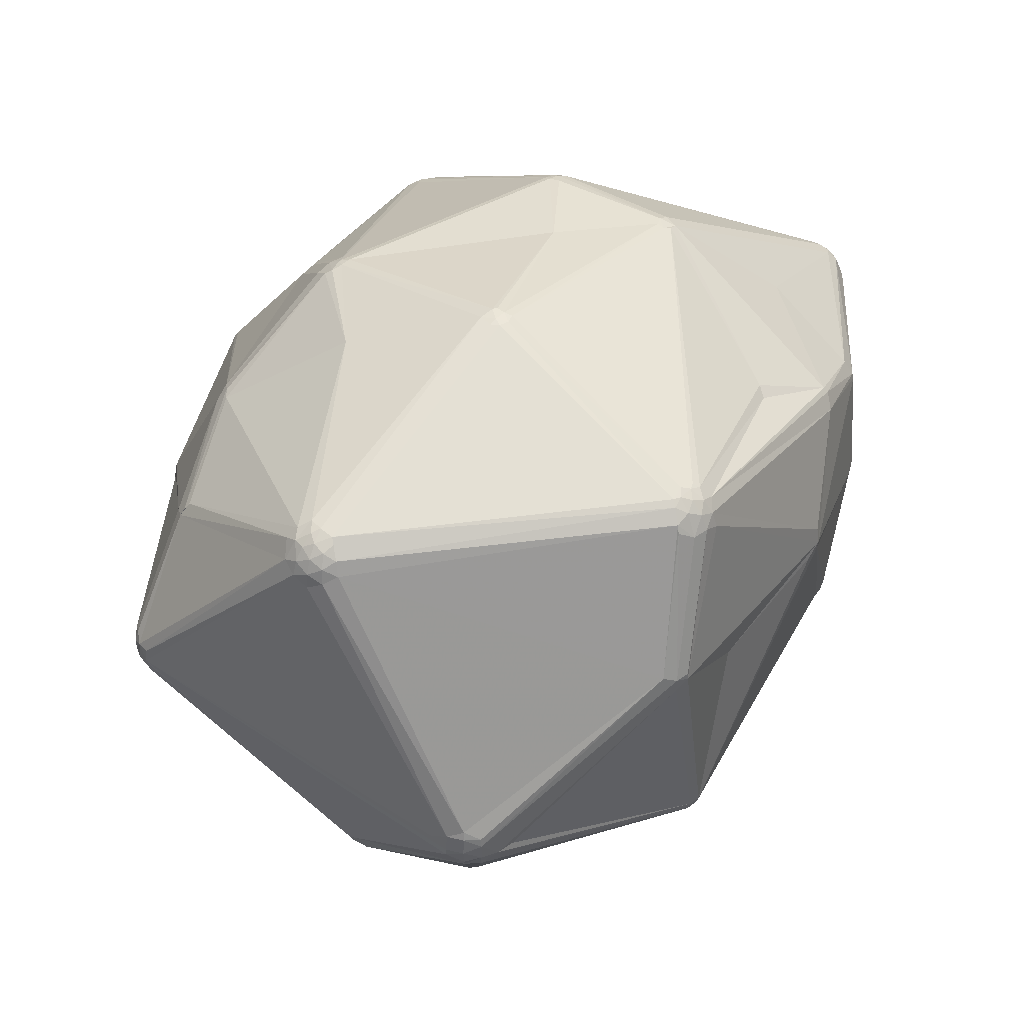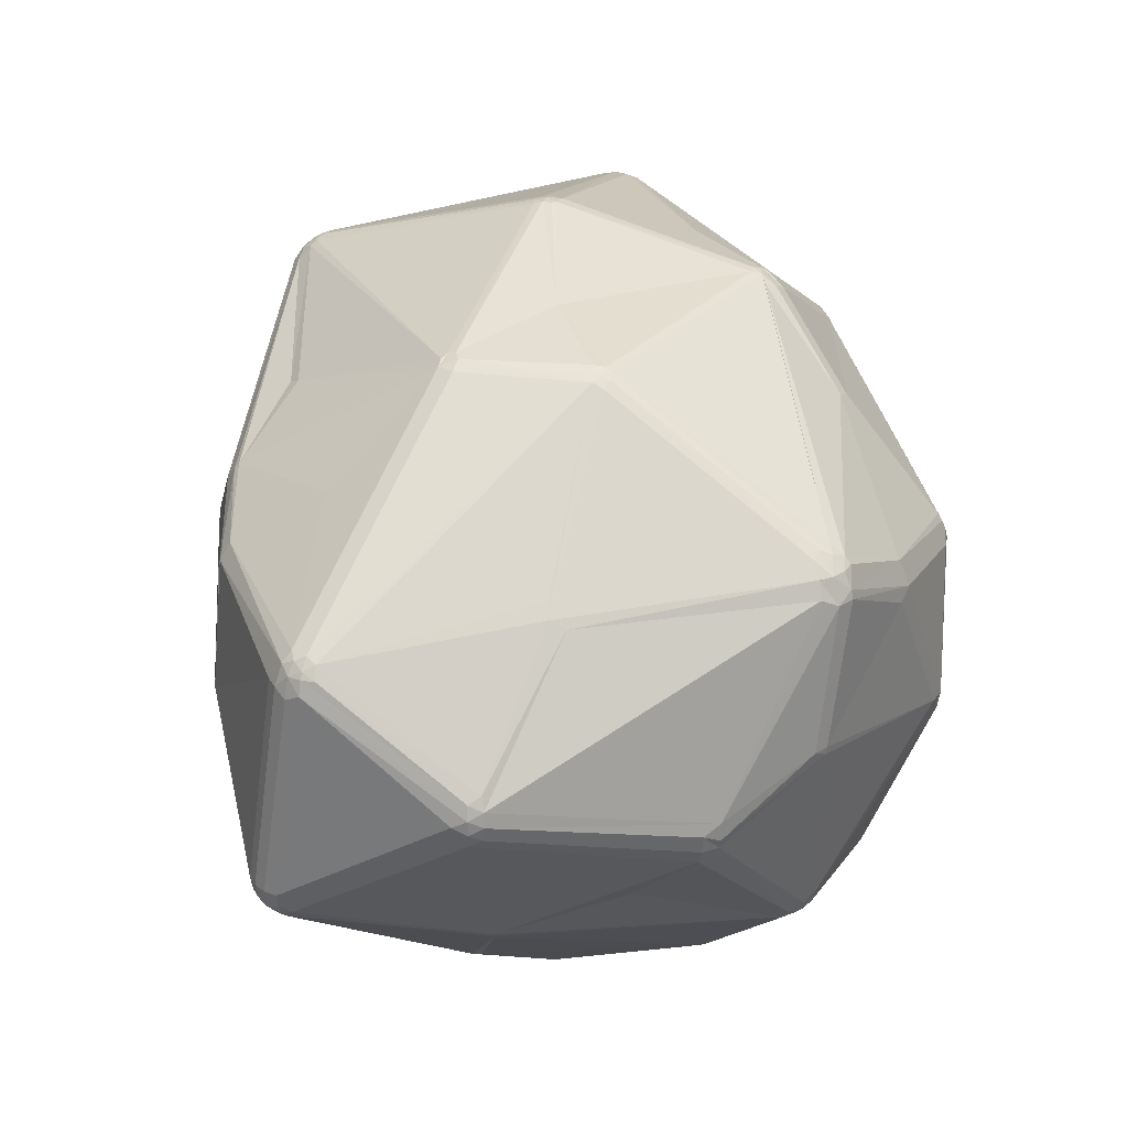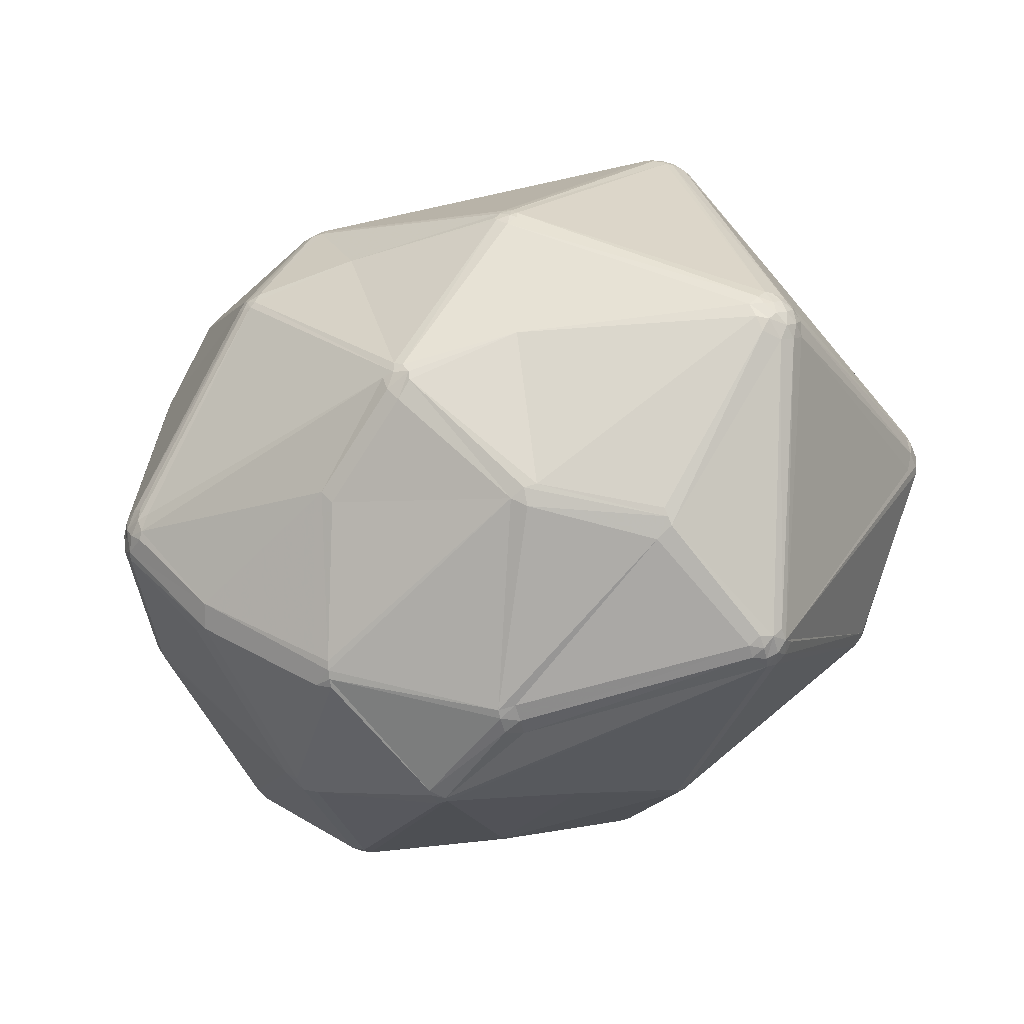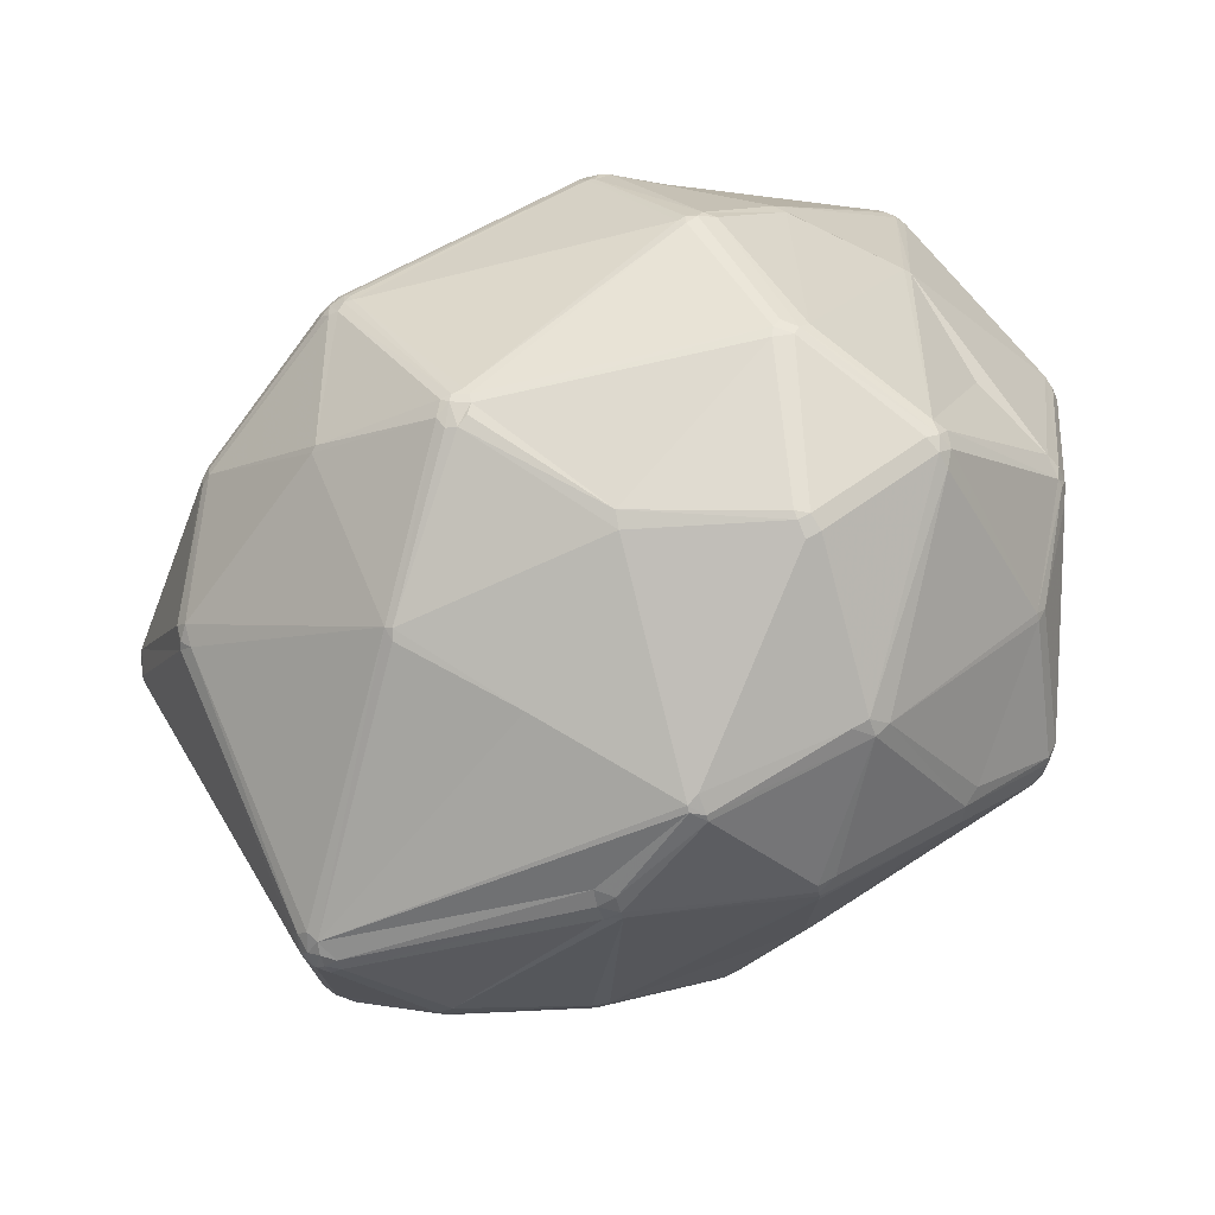
<metadata>
{"format":"obj","ext":"obj","renderer":"f3d","projection":"perspective","resolution":1024,"background":"white","views":[{"elev":46.3,"azim":95.9,"up":"+Z"},{"elev":28.9,"azim":-106.1,"up":"+Z"},{"elev":-55.4,"azim":13.5,"up":"+Y"},{"elev":-50.9,"azim":-166.3,"up":"+Y"}]}
</metadata>
<code>
v 99.41 116.4 138.5
v 99.7 116.4 136.7
v 100.3 118.1 135.8
v 99.7 116.4 140.4
v 100.3 118.1 141.2
v 100.6 119.9 138.5
v 100.7 90.41 131.4
v 99.77 118.2 139.4
v 101.2 88.12 132.6
v 99.77 118.2 137.6
v 101.2 88.12 130.2
v 100.6 116.4 142
v 101.1 90.41 129.1
v 102.1 90.41 127
v 101.4 88.21 129.1
v 105.6 75.2 137
v 106.6 73.44 136
v 106.6 73.39 137
v 107.4 72.52 155.3
v 107.3 74.81 156.4
v 108.6 72.94 158.5
v 108.4 70.46 155.3
v 108.5 96.41 119.3
v 109.3 104.2 156.2
v 108.3 74.81 158.5
v 110.2 106.1 157.2
v 109.5 71.24 158.5
v 108.6 70.62 156.4
v 110.8 69.9 158.5
v 110.8 72.22 160.2
v 112.3 133.8 152.9
v 110 74.81 160.2
v 111.2 73.76 160.8
v 111.3 70.52 159.4
v 111.8 134.1 151.1
v 111.8 105.6 158.9
v 112.4 75.01 109.6
v 111.5 132.3 152.9
v 112.3 72.95 110.6
v 113.2 73.26 108.7
v 112.7 133.5 153.7
v 113.7 75.01 107.9
v 113 70.95 111.7
v 112.6 131.9 154.5
v 113.1 135.5 150.2
v 112.4 72.06 160.8
v 114.4 137.5 121.7
v 113.5 134.9 152.9
v 113.8 132.7 155.1
v 113.8 111.8 112.7
v 113.9 135.9 120.9
v 114.2 137.6 123.4
v 114.8 136.2 151.1
v 114.9 135.6 119.5
v 113.6 71.34 109.6
v 114.1 134 154.5
v 115 137 120.2
v 114.6 72.1 107.9
v 114.5 111.5 111.9
v 115.4 138.9 123.4
v 115.7 138.4 120.9
v 115.5 134 155.1
v 116.7 137 119
v 116 136.3 119
v 115.1 135.2 153.7
v 116.6 136.5 151.1
v 116.7 60.6 148.7
v 116.9 139.6 123.4
v 117 139.4 121.7
v 117.2 138.6 120.2
v 117.6 137.5 119
v 118.6 139.3 120.9
v 118.6 139.9 123.4
v 118.5 59.02 149.9
v 118.6 139.6 121.7
v 119.2 60.1 153.1
v 123.9 52 129.3
v 124.7 81.61 96.96
v 125.7 80.34 96.25
v 125.8 50.64 127
v 126.4 110.4 100.2
v 126.3 79.19 96.25
v 126.7 59.36 107.8
v 127.5 60.41 106.1
v 127.8 94.41 176.1
v 127.6 80.94 95.25
v 127.8 49.63 127
v 125.6 50.34 129.3
v 128.3 79.86 95.25
v 128.7 93.32 176.7
v 128.5 58.48 107.8
v 129.1 60.5 105.3
v 129.8 92.81 177.2
v 128.7 95.5 176.7
v 128.6 78.59 95.67
v 127.7 111.3 99.55
v 129.3 94.41 177.2
v 128.9 59.7 106.1
v 131.1 94.7 177.7
v 133.2 98.77 91.94
v 130.5 93.32 177.5
v 133.3 47.62 146
v 135.5 47.25 148.2
v 134.7 99.41 91.33
v 135.3 46.56 146
v 136.5 96.72 90.6
v 135.2 98.13 90.88
v 136.2 110.1 176.6
v 134.6 126 164.1
v 137.5 109.1 177.4
v 137.9 111.4 176.6
v 137.4 97.41 90.51
v 136.5 98.1 90.6
v 135.4 46.83 147.1
v 135.7 47.84 149.2
v 139.6 109.8 177.4
v 138.9 60.72 166.1
v 139 110.7 177.1
v 139 108.9 177.7
v 139.8 137 121.9
v 140.4 136.5 156
v 140.6 139.5 136.4
v 141.4 128.2 103.5
v 140.4 137.8 153.8
v 140.1 59.24 165.2
v 140.4 138 153
v 144 129.9 104.3
v 144.1 42.38 129.8
v 142.4 129.7 104.3
v 142.9 139.1 136.4
v 144 131.3 106.2
v 144.1 42.44 128.9
v 144.4 43.38 126.6
v 144.6 95.12 179.6
v 145.6 129.7 104.3
v 145.8 115.7 93.55
v 145.8 42.38 128.1
v 145.8 42.71 127.3
v 146.1 131 106.2
v 147.4 62.1 102
v 147.4 113.4 92.39
v 148.3 113.6 92.39
v 147.6 129.5 105.2
v 147.1 115.4 93.02
v 149.6 67.02 177.1
v 147.4 60.55 103.6
v 150.1 65.32 176.3
v 149.7 115 93.02
v 149.2 116.2 93.55
v 151 136.7 121.5
v 149.4 117 94.21
v 151.2 66.86 177.7
v 151.2 133.3 160.8
v 151.3 63.84 175.4
v 153.2 66.21 177.7
v 151.3 68.25 178.1
v 151.2 133.9 160
v 152.8 136.4 121.5
v 152.9 136.7 123.3
v 153 134.4 158.4
v 153.2 65.2 177.1
v 152.5 67.41 178.1
v 156 41.6 140
v 156 41.88 141.1
v 154.5 135.8 122.4
v 156 41.6 137.6
v 158.2 42.23 141.1
v 158.2 42.23 136.5
v 158.3 41.88 138.8
v 158.6 124.2 167.3
v 160.2 124.9 166.5
v 160.9 73.02 92.62
v 161 74.23 92.23
v 161 50.95 117.6
v 161.4 71.78 93.15
v 162.6 70.81 93.81
v 161.6 75.1 91.99
v 163 129.7 117.5
v 163.3 52.64 164.9
v 163.2 130.3 119.4
v 163.2 73.5 92.23
v 162.9 74.44 91.99
v 165.9 134.1 144.3
v 165.9 134.1 145.5
v 164 71.04 93.81
v 164.2 74.23 92.23
v 165.8 89.81 184.1
v 165.2 51.73 163.9
v 165.2 53.11 165.8
v 164.9 72.32 93.15
v 166.5 90.78 184.1
v 165.8 133.8 147.8
v 166.8 53.37 165.8
v 167.4 87.9 183.9
v 166 89.21 184.1
v 166.8 91.82 183.9
v 167.8 89.81 184.1
v 167.2 70.19 177.7
v 168 133 144.3
v 168.7 89.19 183.9
v 168 91.44 183.9
v 168.7 90.43 183.9
v 173.4 57.78 108.6
v 173.6 57 109.8
v 174.3 58.24 108.6
v 176.5 97.76 91.45
v 175.5 97.05 91.2
v 175.2 96.01 91.11
v 176.3 96.01 91.2
v 177.6 99.34 92.45
v 177 94.74 91.45
v 177.1 98.58 91.87
v 178.2 96.99 91.87
v 179.3 96.01 92.45
v 178.1 100 93.16
v 178.2 95.03 91.87
v 179.9 97.54 93.16
v 180.3 78.54 97.76
v 179.2 98.92 93.16
v 180 48.68 157.4
v 181.9 50.04 159.5
v 181.6 50.77 160.4
v 180.8 78.12 98.37
v 182.1 49.45 158.5
v 185 116.2 174.5
v 185 117.1 174
v 184.3 115.1 175
v 184.6 122.7 142.5
v 186.3 114.8 175
v 185 118.7 172.4
v 186.9 118.9 171.5
v 186 116 174.5
v 186.5 117.7 173.3
v 187.6 114.9 174.5
v 188 114 174.5
v 187.1 119.6 169.4
v 187.4 116.3 174
v 188.4 42.91 141.1
v 188.4 43.18 142.8
v 189.9 43.75 138.6
v 188.3 117.6 172.4
v 189 115.9 173.3
v 188.9 118.4 170.5
v 188.9 114.3 174
v 190.1 119.3 115.6
v 189.9 43.75 143.6
v 190.1 43.24 142
v 190.1 43.24 140.2
v 190.6 120 116.8
v 190.4 116.9 170.5
v 190.4 114.8 172.4
v 190.9 120.4 118.3
v 191 44.81 137.9
v 190.9 114.9 171.5
v 192.4 45.53 138.6
v 191.5 44.18 142.8
v 191.6 44.02 140.2
v 191.3 118.8 116.2
v 192 119.3 118.3
v 192.6 45.34 142.8
v 191.6 119 116.8
v 193.4 46.79 139.4
v 192.9 45.18 141.1
v 196.2 88.81 105.1
v 197 68.58 174
v 196.4 70.3 174.9
v 197.5 117.5 151.8
v 196.1 87.81 105.1
v 196.7 90.01 105.6
v 197.4 67.21 172.5
v 197.5 88.81 106.3
v 197.5 117.4 152.7
v 198.2 70.48 174.5
v 197.2 87.44 106.3
v 197.7 71.59 174.9
v 198.6 73.12 174.5
v 198.5 68.49 173.3
v 198.8 116.1 152.7
v 199.4 71.03 174
v 198.8 116.1 150.9
v 199.5 69.51 173.3
v 199.4 114.4 153.7
v 199.4 67.21 170.7
v 199.4 73.39 174
v 200.4 72.21 173.3
v 200.5 71.96 116.9
v 200.5 68.81 171.7
v 200.8 74.1 115.2
v 201 68.44 169.7
v 200.8 70.58 172.5
v 200.8 73.83 172.5
v 201.7 74.12 170.7
v 201.9 73.34 116.9
v 201.6 72.21 171.7
v 201.7 70.3 170.7
v 202 70.2 168.7
v 202.2 72.21 169.7
v 202.2 75.26 116
v 202.2 73.1 117.9
v 211.2 96.4 132.2
v 213.2 92.48 130
v 212.8 86.06 134.6
v 213.9 88.12 132.2
v 213.9 88.09 133.4
v 213.5 90.41 136.8
v 212.8 94.76 132.2
v 213.6 88.21 135.7
v 213.6 92.61 135.7
v 213.5 90.41 130
v 213.9 92.7 132.2
v 213.9 92.7 134.6
v 213.9 90.41 131.1
v 213.9 90.41 135.7
v 214.3 90.41 133.4
g foo
f 58 84 83
f 83 91 80
f 28 21 19
f 272 243 250
f 66 124 122
f 25 26 24
f 21 32 25
f 33 32 21
f 179 115 103
f 107 113 106
f 176 175 172
f 176 172 181
f 140 95 172
f 92 95 140
f 40 82 58
f 92 98 84
f 2 13 7
f 105 88 128
f 17 16 11
f 39 40 55
f 34 46 30
f 74 77 88
f 25 19 21
f 25 20 19
f 27 21 28
f 90 97 85
f 9 7 11
f 90 93 97
f 278 272 250
f 111 118 170
f 111 116 118
f 48 41 56
f 31 41 48
f 101 97 93
f 101 99 97
f 110 119 116
f 171 153 170
f 66 53 65
f 12 24 26
f 75 68 73
f 57 64 54
f 50 51 54
f 23 50 42
f 142 149 148
f 107 104 113
f 96 104 81
f 139 143 135
f 71 70 72
f 47 3 10
f 120 75 122
f 207 208 142
f 263 255 262
f 184 199 183
f 143 245 151
f 267 243 272
f 237 234 242
f 233 230 226
f 278 282 311
f 252 165 183
f 124 157 160
f 124 65 121
f 280 259 267
f 254 278 250
f 197 201 191
f 196 119 191
f 196 227 118
f 232 229 234
f 187 134 195
f 132 88 87
f 114 103 102
f 239 169 238
f 302 263 304
f 264 216 214
f 113 112 106
f 181 182 186
f 185 190 203
f 309 299 298
f 208 207 209
f 309 271 301
f 83 98 91
f 83 84 98
f 98 146 138
f 58 83 55
f 128 88 132
f 92 140 98
f 40 58 55
f 39 55 43
f 39 15 37
f 40 39 37
f 14 37 15
f 42 40 37
f 42 37 14
f 89 95 82
f 58 82 84
f 92 84 82
f 208 209 182
f 92 82 95
f 86 79 107
f 50 59 42
f 79 78 100
f 106 89 86
f 42 79 40
f 42 78 79
f 40 79 82
f 82 79 89
f 106 177 173
f 89 79 86
f 107 106 86
f 79 100 107
f 89 106 173
f 100 104 107
f 208 177 112
f 140 146 98
f 176 185 203
f 133 91 98
f 29 28 76
f 133 87 91
f 132 87 133
f 138 133 98
f 138 137 132
f 138 132 133
f 128 132 137
f 43 55 80
f 87 80 91
f 51 50 3
f 42 14 23
f 15 7 13
f 15 11 7
f 14 15 13
f 55 83 80
f 88 77 80
f 88 80 87
f 77 43 80
f 27 28 29
f 46 93 30
f 67 18 77
f 77 74 67
f 39 43 17
f 15 17 11
f 39 17 15
f 17 43 77
f 34 76 117
f 18 16 17
f 18 17 77
f 19 16 18
f 128 137 166
f 164 179 103
f 163 169 167
f 163 167 164
f 88 102 74
f 88 105 102
f 114 102 105
f 105 128 114
f 265 198 193
f 147 155 152
f 145 152 46
f 147 117 125
f 147 145 117
f 147 125 154
f 115 76 103
f 74 102 103
f 76 74 103
f 115 125 117
f 117 76 115
f 18 22 19
f 22 18 67
f 22 67 74
f 27 34 30
f 27 29 34
f 152 162 156
f 152 155 162
f 22 28 19
f 28 74 76
f 22 74 28
f 29 76 34
f 30 21 27
f 33 21 30
f 34 145 46
f 34 117 145
f 25 32 85
f 94 85 97
f 90 33 93
f 32 33 90
f 30 93 33
f 90 85 32
f 152 101 93
f 46 152 93
f 134 99 101
f 9 16 19
f 9 19 20
f 9 11 16
f 20 25 24
f 4 24 12
f 38 5 12
f 38 31 5
f 7 1 2
f 1 9 4
f 7 9 1
f 9 20 4
f 4 20 24
f 38 12 44
f 36 26 94
f 110 111 108
f 134 119 99
f 237 232 234
f 110 94 97
f 99 119 110
f 108 94 110
f 99 110 97
f 111 110 116
f 94 26 85
f 94 49 44
f 25 85 26
f 94 44 36
f 44 26 36
f 108 62 56
f 44 12 26
f 45 48 53
f 41 31 38
f 121 153 157
f 65 48 56
f 48 65 53
f 65 56 62
f 41 38 44
f 62 108 111
f 62 111 109
f 49 94 108
f 56 41 49
f 49 41 44
f 56 49 108
f 121 157 124
f 109 153 121
f 109 121 62
f 230 171 226
f 109 111 153
f 66 65 124
f 62 121 65
f 12 5 4
f 122 126 130
f 122 124 126
f 1 10 2
f 3 2 10
f 8 5 31
f 4 5 8
f 4 8 1
f 10 1 8
f 6 10 8
f 35 8 31
f 35 6 8
f 45 35 48
f 31 48 35
f 122 75 73
f 57 47 61
f 60 69 61
f 68 69 60
f 73 66 122
f 3 47 51
f 45 60 52
f 35 45 52
f 52 47 10
f 10 6 52
f 6 35 52
f 47 57 51
f 53 60 45
f 60 61 47
f 60 47 52
f 66 73 68
f 53 68 60
f 66 68 53
f 69 70 61
f 75 69 68
f 72 69 75
f 72 70 69
f 63 70 71
f 51 57 54
f 14 50 23
f 61 63 64
f 61 64 57
f 61 70 63
f 54 64 96
f 59 54 96
f 50 54 59
f 96 136 104
f 81 100 78
f 64 63 96
f 96 81 59
f 59 81 78
f 78 42 59
f 14 3 50
f 3 14 13
f 2 3 13
f 123 136 96
f 158 143 139
f 143 178 249
f 100 81 104
f 142 141 144
f 136 144 141
f 142 113 141
f 142 112 113
f 149 142 144
f 141 104 136
f 123 129 144
f 141 113 104
f 151 149 135
f 136 123 144
f 129 127 144
f 127 149 144
f 63 123 96
f 63 71 123
f 120 150 131
f 135 149 127
f 151 135 143
f 135 131 139
f 127 131 135
f 158 150 159
f 127 72 131
f 129 71 127
f 129 123 71
f 71 72 127
f 130 159 150
f 72 75 120
f 131 150 139
f 120 131 72
f 158 180 178
f 122 130 150
f 120 122 150
f 150 158 139
f 159 165 158
f 183 165 159
f 158 165 180
f 143 158 178
f 258 215 245
f 143 249 245
f 151 215 149
f 305 307 313
f 219 217 210
f 215 210 149
f 207 206 209
f 149 210 148
f 142 208 112
f 142 206 207
f 208 182 177
f 219 210 215
f 206 148 212
f 209 206 213
f 206 142 148
f 212 148 210
f 212 213 206
f 213 211 209
f 213 214 216
f 213 216 211
f 211 182 209
f 213 217 214
f 212 210 213
f 217 213 210
f 219 215 258
f 306 259 300
f 252 259 261
f 258 249 261
f 245 215 151
f 258 245 249
f 249 180 252
f 199 252 183
f 252 180 165
f 249 178 180
f 271 264 269
f 249 252 261
f 306 261 259
f 306 301 261
f 184 267 228
f 228 267 252
f 306 278 311
f 306 280 278
f 199 184 228
f 259 252 267
f 278 267 272
f 278 280 267
f 280 300 259
f 308 311 282
f 280 306 300
f 237 233 232
f 231 243 236
f 228 252 199
f 183 159 130
f 130 184 183
f 130 126 184
f 235 234 229
f 126 160 184
f 160 192 184
f 124 160 126
f 236 184 192
f 236 267 184
f 153 111 170
f 230 153 171
f 232 227 229
f 232 225 227
f 171 170 226
f 118 226 170
f 118 225 226
f 241 243 231
f 231 192 160
f 233 226 232
f 250 241 242
f 230 233 231
f 157 153 230
f 230 160 157
f 232 226 225
f 282 278 254
f 241 231 233
f 230 231 160
f 242 241 237
f 241 233 237
f 282 254 251
f 250 243 241
f 236 192 231
f 243 267 236
f 251 242 244
f 235 244 234
f 242 234 244
f 251 250 242
f 251 254 250
f 229 227 196
f 305 308 282
f 307 302 304
f 307 305 297
f 239 247 246
f 313 307 304
f 297 292 294
f 304 303 314
f 312 314 303
f 313 311 308
f 273 281 279
f 294 285 290
f 295 297 294
f 295 296 297
f 194 198 266
f 266 275 194
f 292 251 291
f 291 294 292
f 291 285 294
f 287 289 295
f 290 287 295
f 312 303 309
f 291 251 244
f 305 292 297
f 225 118 227
f 156 195 134
f 195 156 162
f 156 134 101
f 200 197 194
f 116 119 196
f 194 197 195
f 196 118 116
f 187 195 197
f 202 201 197
f 196 201 229
f 194 202 200
f 191 119 134
f 187 191 134
f 197 200 202
f 191 201 196
f 197 191 187
f 201 202 235
f 229 201 235
f 273 279 275
f 276 275 279
f 292 282 251
f 276 291 244
f 305 282 292
f 202 276 235
f 275 276 202
f 285 291 284
f 284 291 276
f 266 273 275
f 285 279 290
f 244 235 276
f 275 202 194
f 285 276 279
f 285 284 276
f 294 290 295
f 277 270 283
f 277 266 265
f 277 273 266
f 265 266 198
f 277 281 273
f 281 290 279
f 281 287 290
f 289 287 283
f 277 265 270
f 283 287 277
f 287 281 277
f 289 296 295
f 270 222 224
f 265 222 270
f 221 224 222
f 260 289 283
f 270 224 283
f 224 246 256
f 224 221 220
f 193 221 222
f 189 179 188
f 179 125 115
f 188 220 221
f 224 256 283
f 188 221 189
f 189 221 193
f 154 155 147
f 222 265 193
f 163 128 166
f 193 161 189
f 161 155 154
f 198 155 161
f 162 155 198
f 101 152 156
f 194 195 162
f 198 194 162
f 179 154 125
f 152 145 147
f 179 189 161
f 179 161 154
f 193 198 161
f 163 164 114
f 220 164 167
f 114 128 163
f 220 167 239
f 114 164 103
f 179 164 188
f 220 188 164
f 169 166 168
f 169 163 166
f 240 137 138
f 299 293 298
f 256 260 283
f 220 239 224
f 239 246 224
f 168 240 238
f 263 289 260
f 263 260 256
f 263 256 257
f 296 302 307
f 257 255 263
f 289 263 296
f 248 256 247
f 248 257 256
f 256 246 247
f 167 169 239
f 238 169 168
f 240 248 238
f 248 247 238
f 239 238 247
f 174 240 138
f 255 257 253
f 268 274 288
f 240 253 257
f 240 257 248
f 240 168 137
f 302 296 263
f 253 205 286
f 286 299 255
f 262 255 299
f 255 253 286
f 263 262 299
f 297 296 307
f 263 299 303
f 263 303 304
f 303 299 309
f 311 310 306
f 306 310 301
f 309 301 310
f 312 309 310
f 313 308 305
f 314 313 304
f 314 311 313
f 310 314 312
f 310 311 314
f 166 137 168
f 174 138 146
f 204 205 240
f 203 174 146
f 204 174 203
f 176 140 175
f 140 176 146
f 174 204 240
f 205 253 240
f 203 146 176
f 175 140 172
f 172 95 89
f 190 218 223
f 112 177 106
f 173 172 89
f 182 173 177
f 182 181 173
f 173 181 172
f 182 211 186
f 190 181 186
f 190 185 181
f 176 181 185
f 211 218 186
f 269 214 217
f 269 217 219
f 269 219 258
f 258 261 269
f 301 269 261
f 271 274 264
f 271 269 301
f 293 286 288
f 269 264 214
f 274 268 264
f 268 216 264
f 268 223 218
f 216 218 211
f 190 205 203
f 218 190 186
f 268 218 216
f 286 205 288
f 205 204 203
f 268 288 223
f 298 271 309
f 298 274 271
f 286 293 299
f 298 288 274
f 298 293 288
f 190 223 205
f 288 205 223
g

</code>
